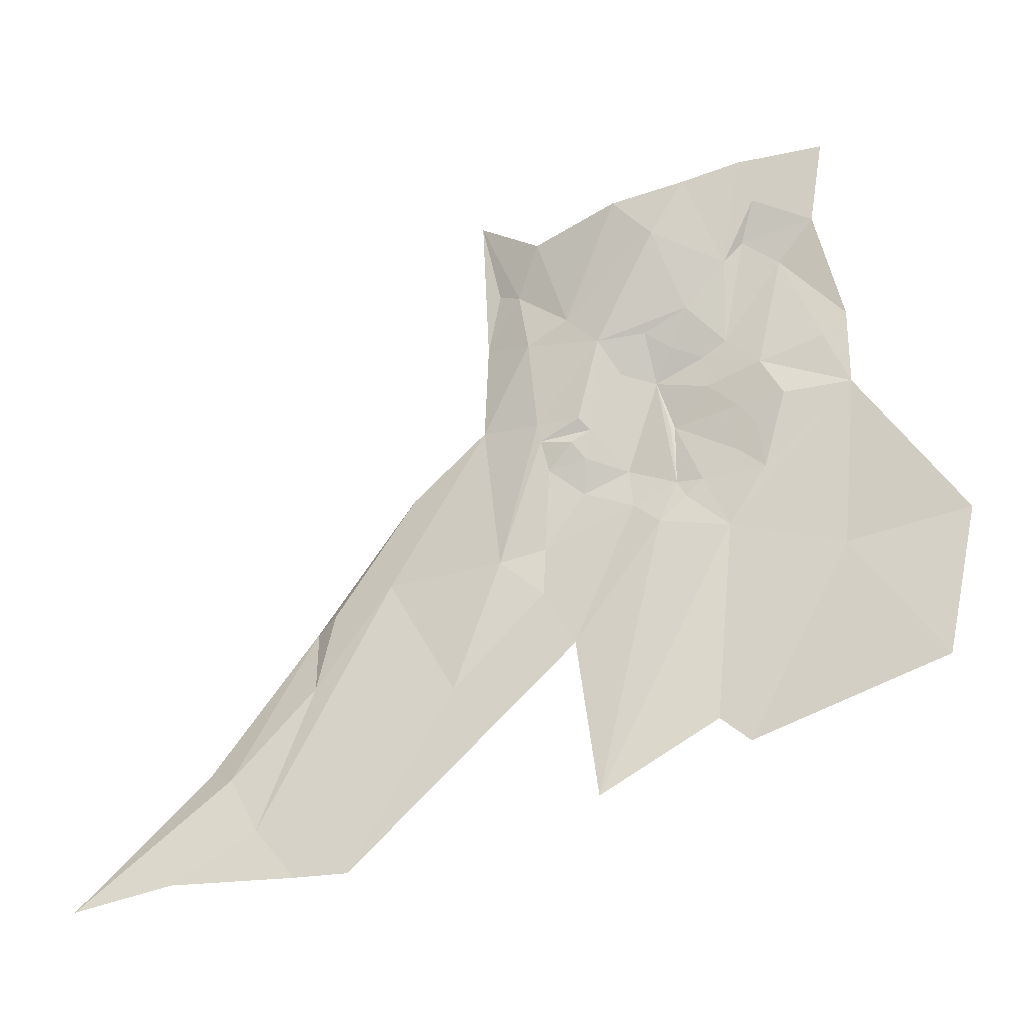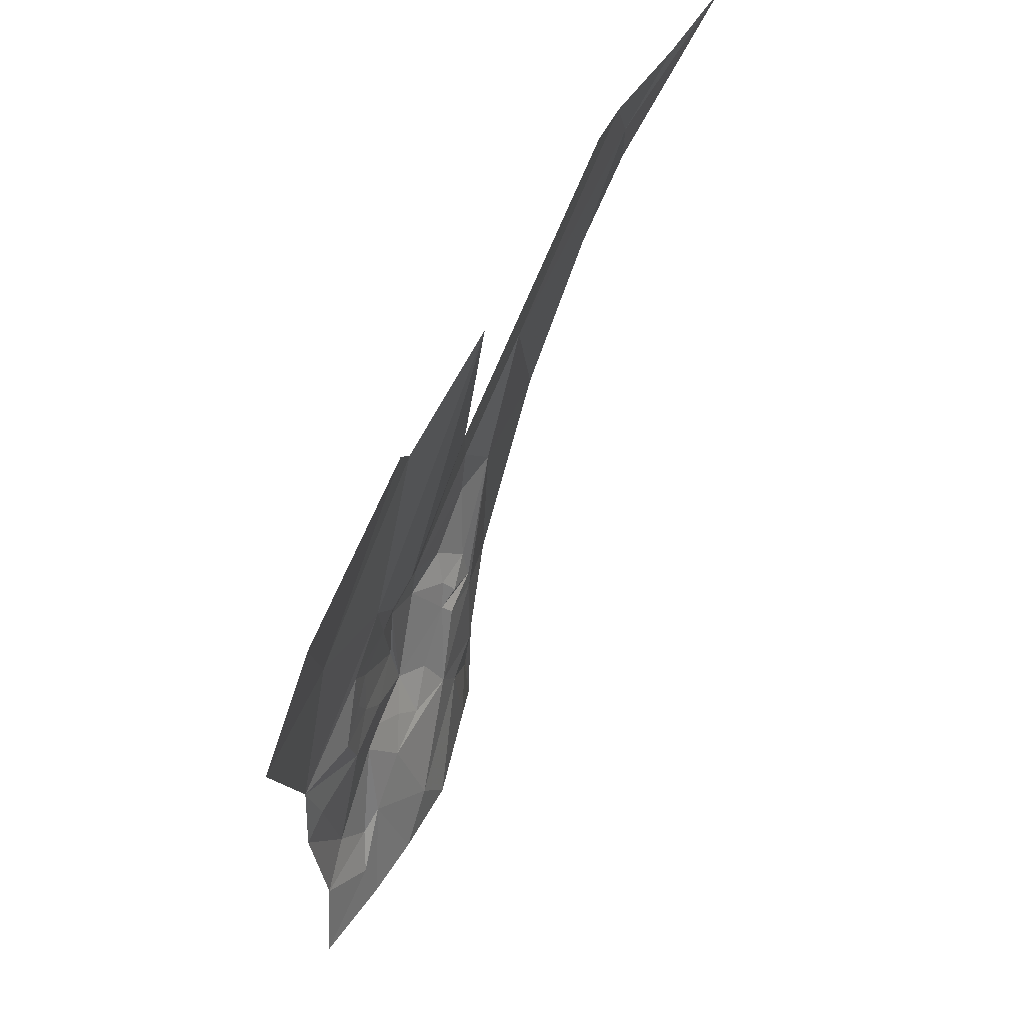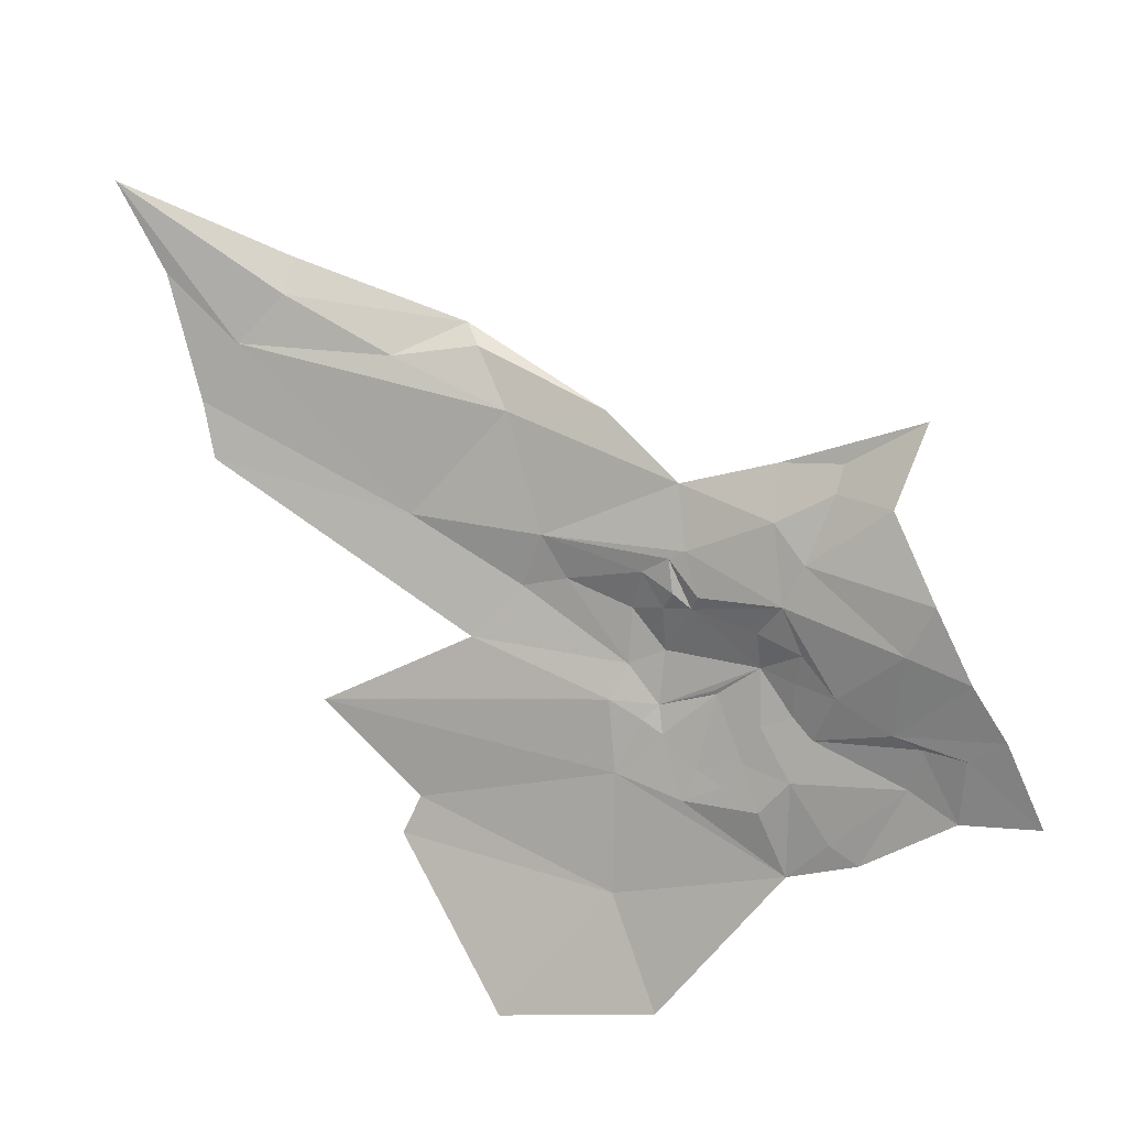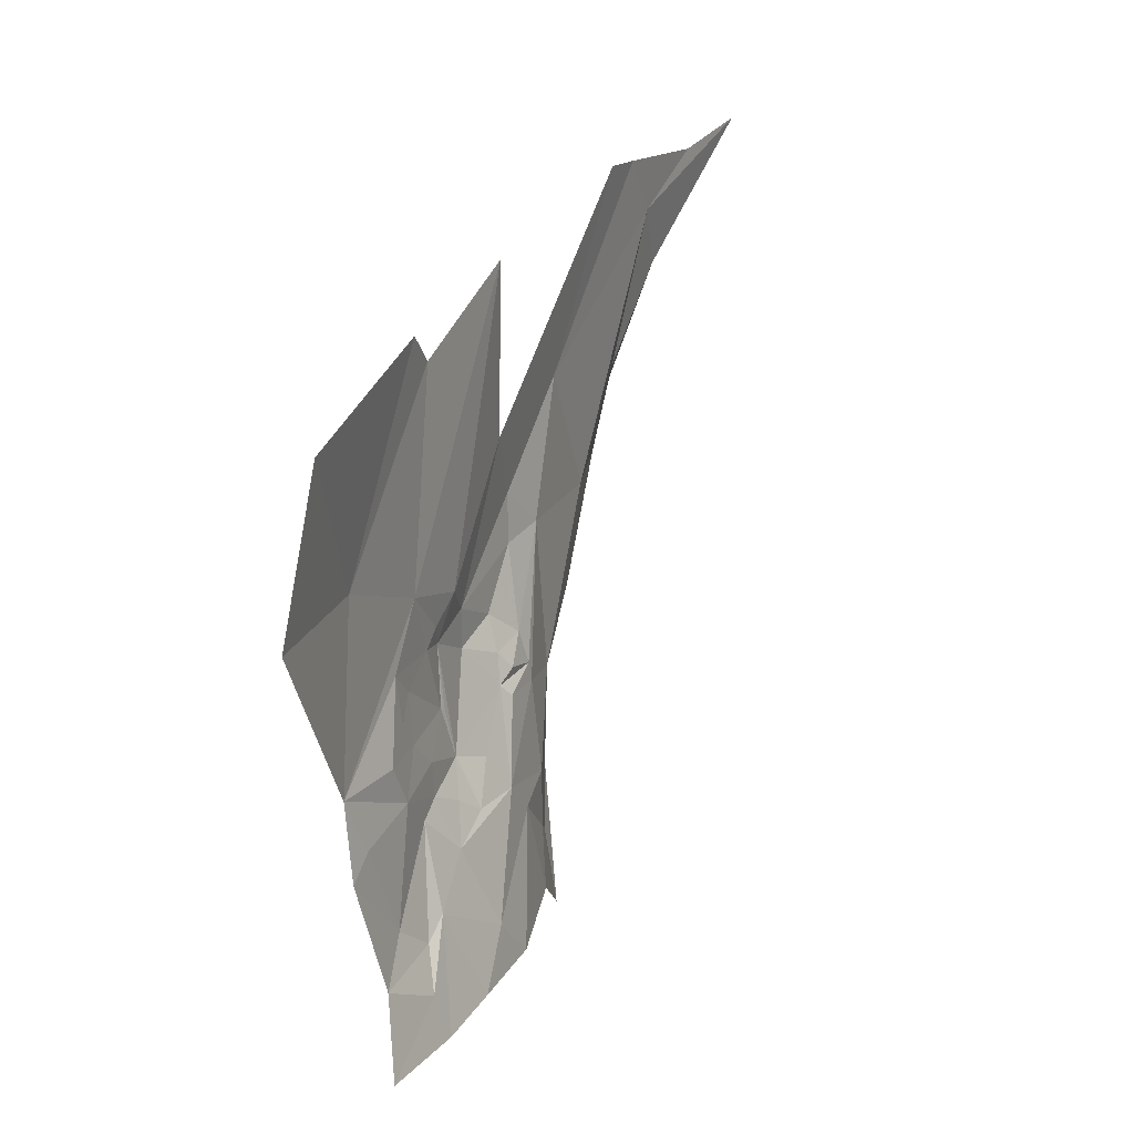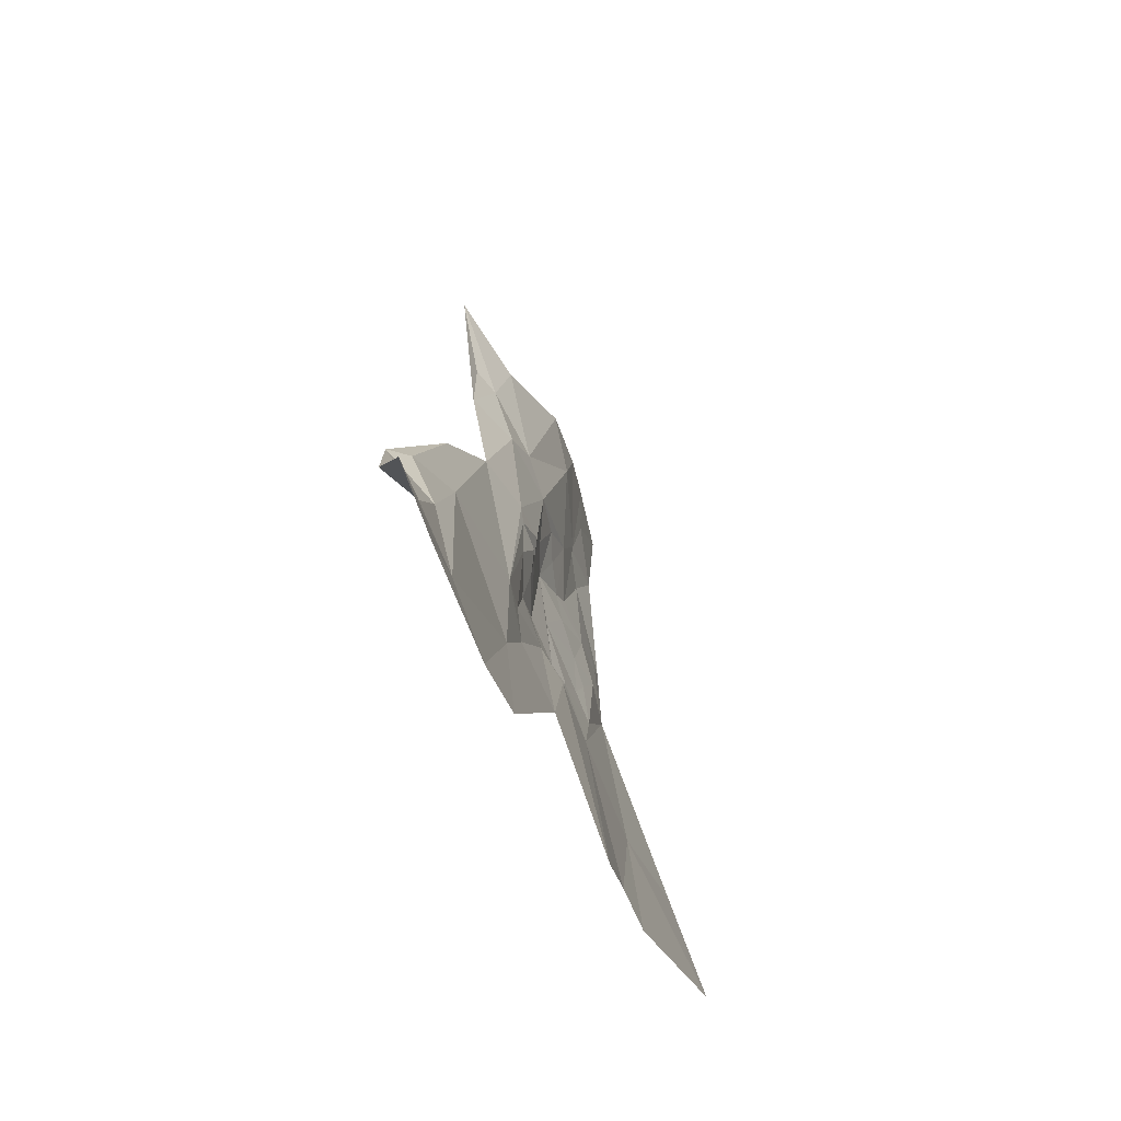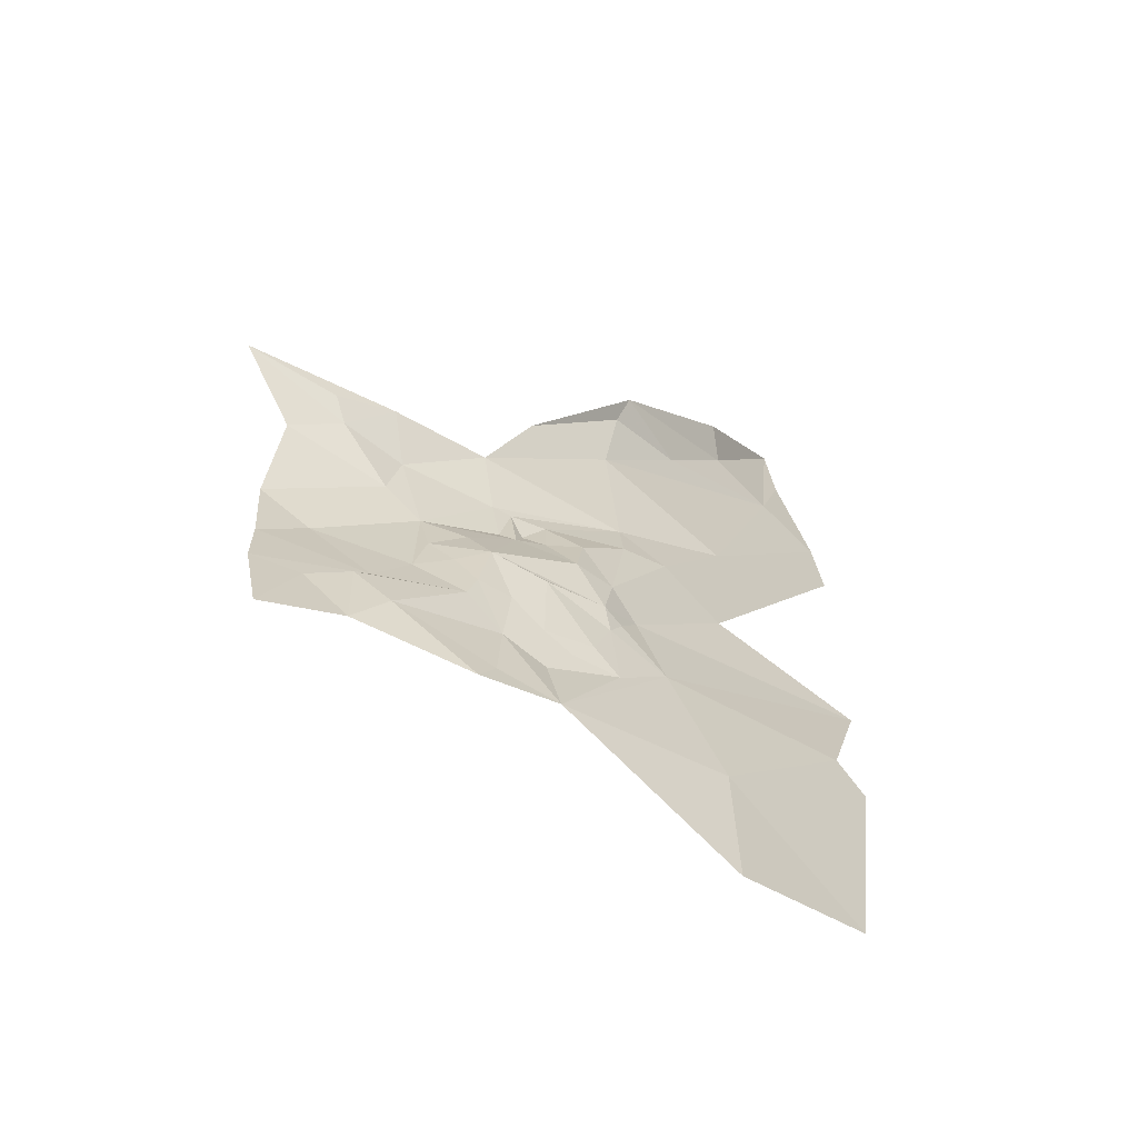
<metadata>
{"format":"obj","ext":"obj","renderer":"f3d","projection":"perspective","resolution":1024,"background":"white","views":[{"elev":-17.3,"azim":133.6,"up":"+Y"},{"elev":-49.5,"azim":-0.2,"up":"+Z"},{"elev":-15.9,"azim":121.7,"up":"+Z"},{"elev":-79.0,"azim":6.3,"up":"+Z"},{"elev":-48.2,"azim":42.9,"up":"+Y"},{"elev":-32.9,"azim":-120.2,"up":"+Z"}]}
</metadata>
<code>
v 1.534 0.9564 -0.0202
v 1.644 0.8181 0.1525
v 1.547 1.077 0.0617
v 1.48 0.9945 -0.1391
v 1.612 0.7677 0.0486
v 1.591 0.9698 0.1264
v 1.56 1.04 0.1582
v 1.563 1.053 0.1297
v 1.333 1.522 -0.3593
v 1.337 1.441 -0.3472
v 1.371 1.467 -0.2967
v 1.324 1.256 -0.3791
v 1.396 1.109 -0.2741
v 1.373 1.17 -0.304
v 1.351 1.078 -0.3839
v 1.472 1.448 -0.0802
v 1.451 1.477 -0.1709
v 1.465 1.354 -0.1165
v 1.477 1.489 -0.004
v 1.474 1.393 -0.0561
v 1.432 1.437 -0.2082
v 1.454 1.324 -0.1498
v 1.403 1.217 -0.2096
v 1.406 1.165 -0.2142
v 1.405 1.227 -0.2065
v 1.402 1.226 -0.2099
v 1.385 1.401 -0.268
v 1.379 1.315 -0.2617
v 1.406 1.353 -0.2314
v 1.336 1.309 -0.3551
v 1.37 1.286 -0.2983
v 1.381 1.51 -0.2865
v 1.409 1.277 -0.1922
v 1.424 1.182 -0.1652
v 1.454 1.228 -0.1378
v 1.475 1.186 -0.0997
v 1.502 1.09 -0.0547
v 1.481 1.219 -0.0931
v 1.45 1.161 -0.1258
v 1.429 1.143 -0.1747
v 1.475 1.102 -0.0936
v 1.414 1.493 -0.2378
v 1.349 1.398 -0.3125
v 1.322 1.332 -0.3751
v 1.496 1.239 -0.0254
v 1.482 1.238 -0.0891
v 1.482 1.339 -0.0181
v 1.481 1.331 -0.0753
v 1.39 1.266 -0.2451
v 1.381 1.191 -0.2768
v 1.398 1.164 -0.2424
v 1.427 1.12 -0.2076
v 1.501 0.8304 -0.1872
v 1.645 0.8749 0.1931
v 1.641 0.8821 0.2337
v 1.523 1.175 0.0521
v 1.408 1.313 -0.2121
v 1.389 1.3 -0.2392
v 1.434 1.287 -0.1656
v 1.426 1.33 -0.1912
v 1.363 1.248 -0.3224
v 1.371 1.423 -0.2808
v 1.48 1.054 -0.0949
v 1.433 0.903 -0.2827
v 1.749 0.739 0.3087
v 1.464 1.24 -0.1306
v 1.306 1.1 -0.5002
v 1.379 1.24 -0.2764
v 1.467 1.215 -0.1235
v 1.455 1.198 -0.1325
v 1.351 0.9459 -0.497
v 1.427 0.8774 -0.3163
v 1.475 1.402 -0.0285
v 1.374 1.216 -0.2957
v 1.634 0.7664 0.104
v 1.695 0.764 0.2232
v 1.408 1.147 -0.2277
f 1 2 3
f 4 5 1
f 6 7 8
f 9 10 11
f 12 13 14
f 12 15 13
f 16 17 18
f 19 16 20
f 21 22 18
f 23 24 25
f 26 23 25
f 26 24 23
f 27 28 29
f 30 12 31
f 9 11 32
f 2 6 3
f 29 22 21
f 33 34 35
f 36 37 38
f 39 40 41
f 21 27 29
f 42 32 27
f 43 30 31
f 43 10 44
f 45 46 37
f 45 47 48
f 49 26 33
f 50 51 26
f 52 13 53
f 51 14 13
f 54 55 7
f 56 8 7
f 45 37 3
f 57 29 58
f 33 59 60
f 33 57 58
f 33 60 57
f 61 31 12
f 28 43 31
f 11 27 32
f 62 28 27
f 40 4 63
f 52 53 4
f 34 40 39
f 52 4 40
f 48 46 45
f 48 22 46
f 13 64 53
f 13 15 64
f 65 54 2
f 65 55 54
f 59 22 60
f 66 46 22
f 15 12 67
f 49 68 26
f 49 31 68
f 35 69 38
f 35 34 70
f 14 61 12
f 50 26 68
f 37 1 3
f 63 4 1
f 33 25 24
f 33 26 25
f 29 60 22
f 29 57 60
f 71 15 67
f 71 72 15
f 45 3 56
f 24 34 33
f 24 40 34
f 44 30 43
f 44 12 30
f 35 59 33
f 35 22 59
f 19 20 73
f 72 64 15
f 48 18 22
f 20 16 18
f 35 66 22
f 35 38 66
f 58 49 33
f 58 31 49
f 68 61 74
f 68 31 61
f 37 63 1
f 37 36 41
f 69 36 38
f 39 41 36
f 54 6 2
f 54 7 6
f 21 18 17
f 14 74 61
f 14 51 50
f 46 38 37
f 46 66 38
f 75 2 1
f 75 76 2
f 50 74 14
f 50 68 74
f 47 73 20
f 47 19 73
f 48 20 18
f 48 47 20
f 77 51 13
f 24 26 51
f 3 8 56
f 3 6 8
f 42 21 17
f 42 27 21
f 58 28 31
f 58 29 28
f 65 2 76
f 70 69 35
f 70 36 69
f 52 77 13
f 24 51 77
f 24 52 40
f 24 77 52
f 75 1 5
f 70 39 36
f 70 34 39
f 41 63 37
f 41 40 63
f 62 43 28
f 62 10 43
f 62 11 10
f 62 27 11

</code>
